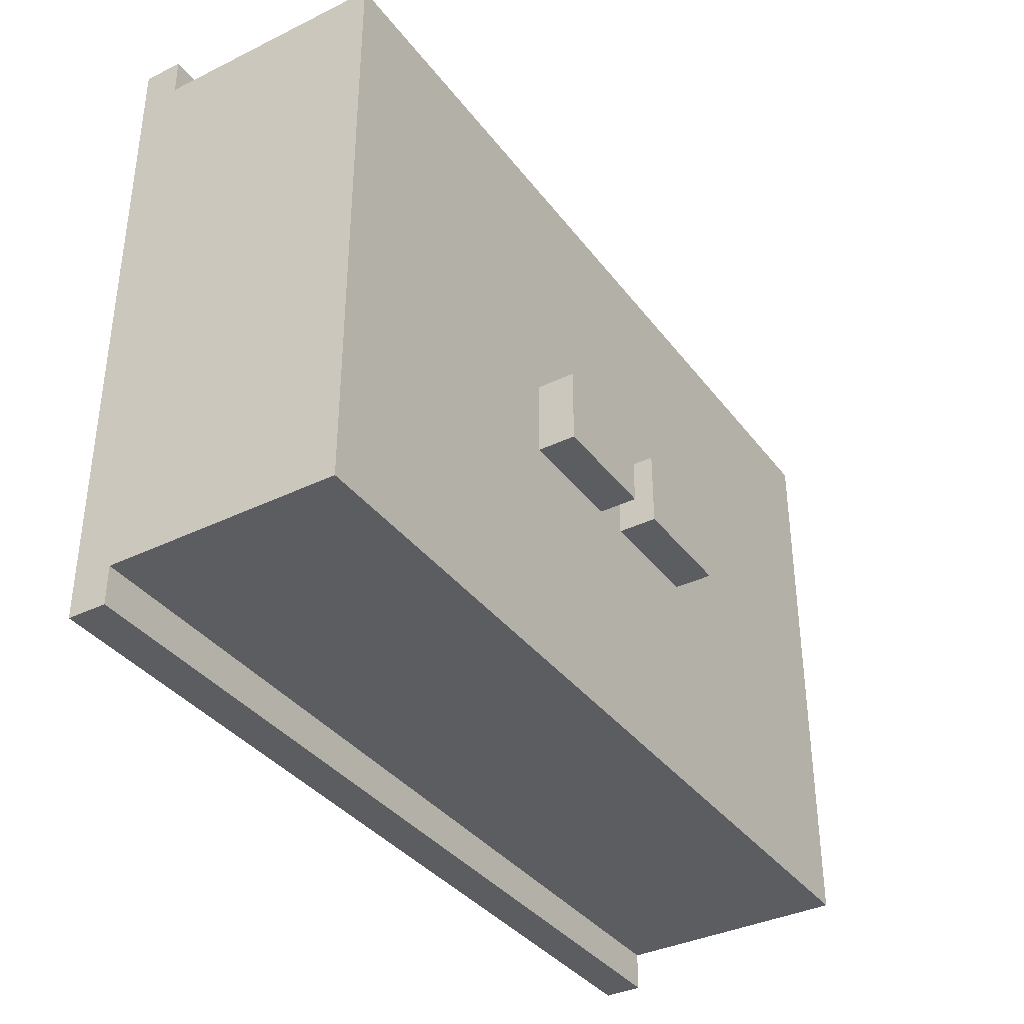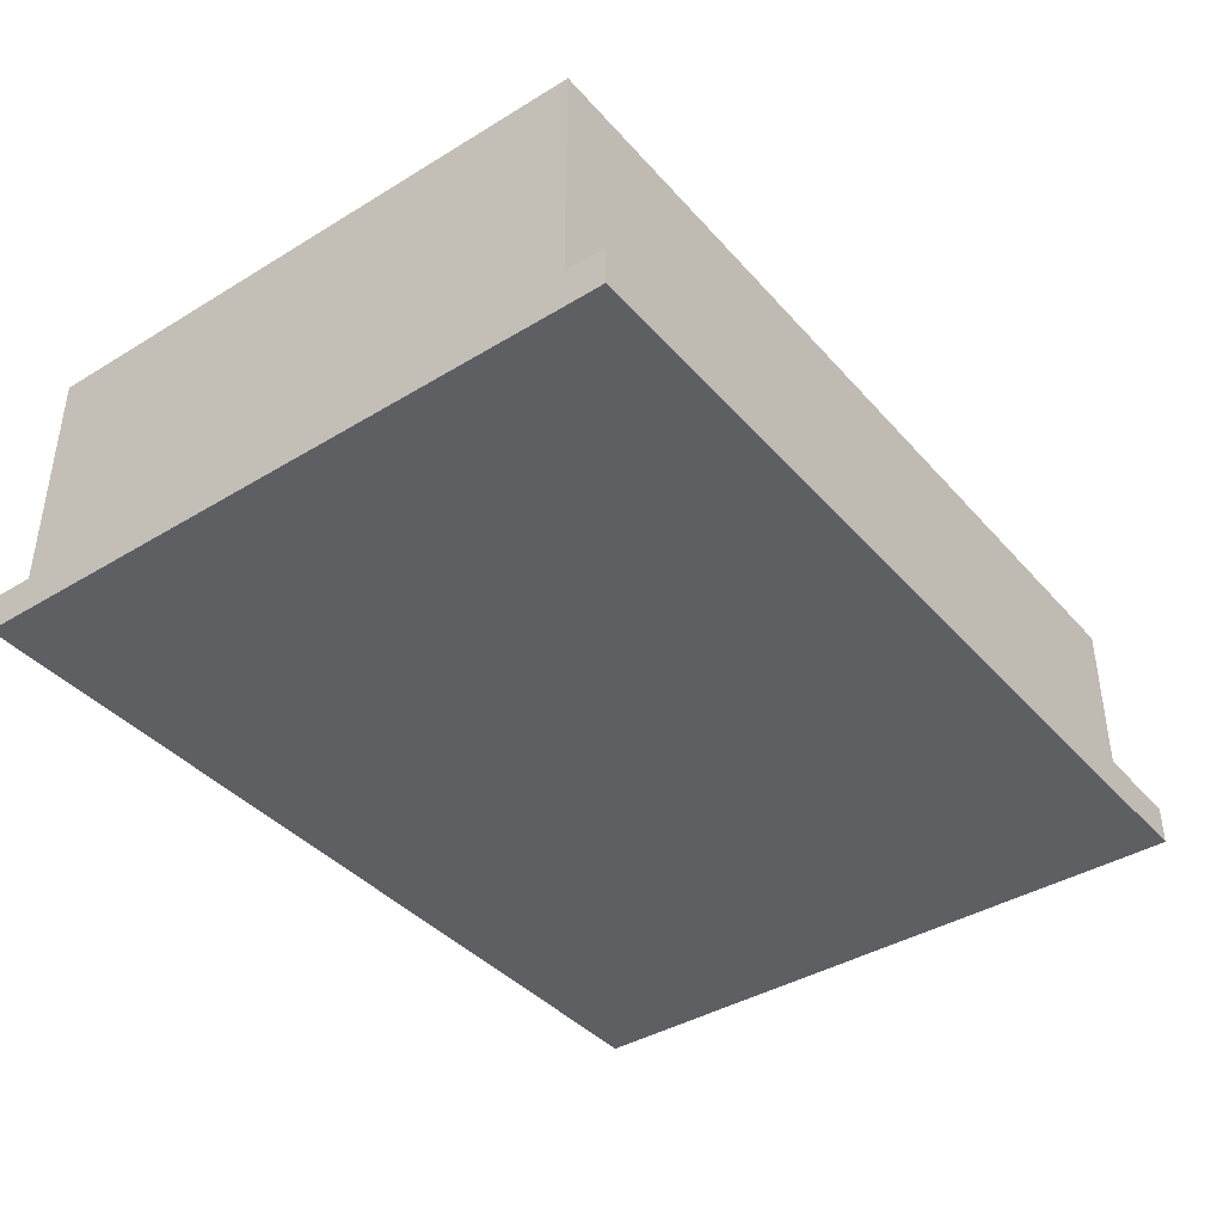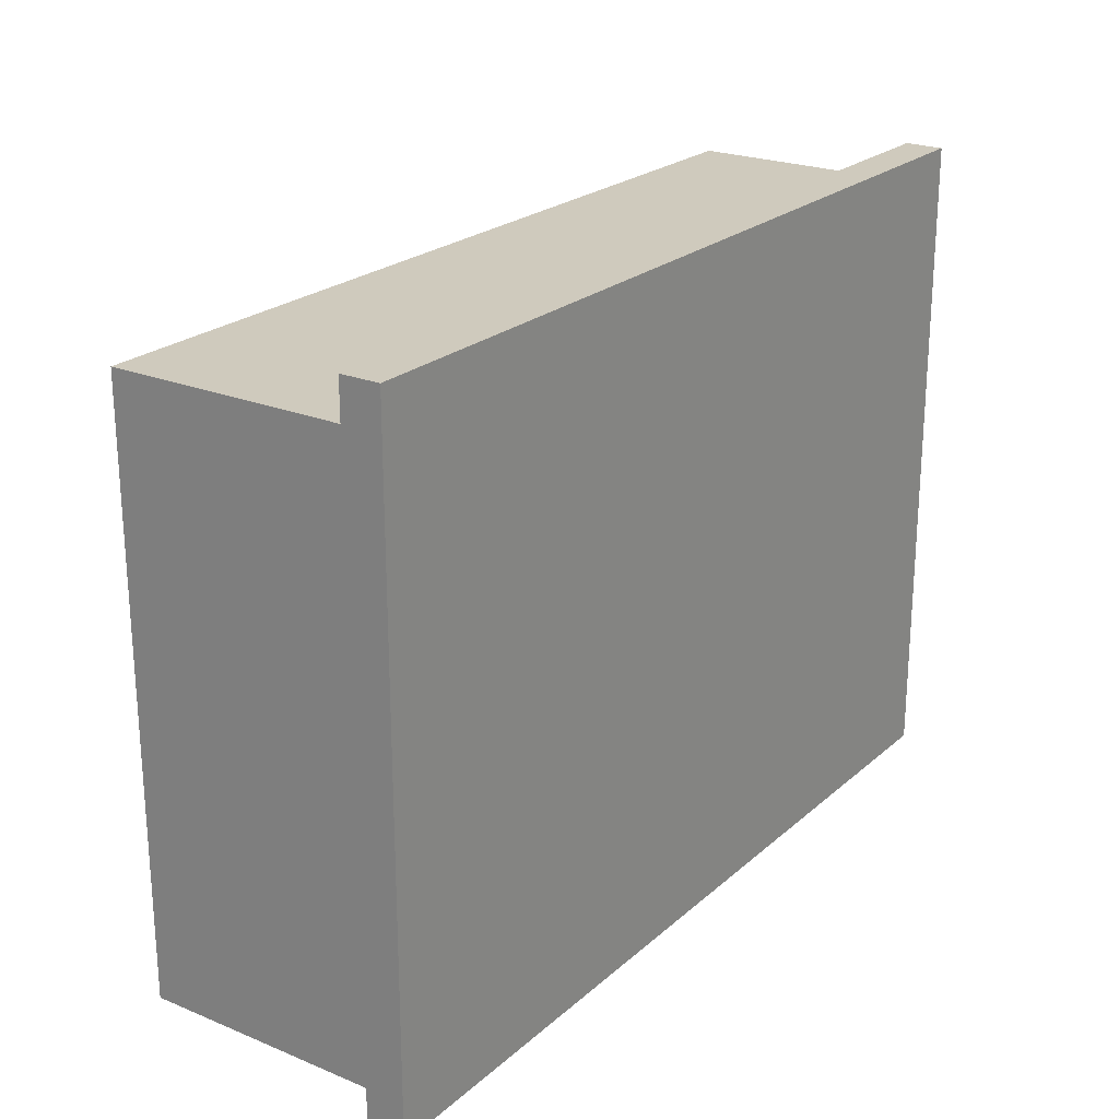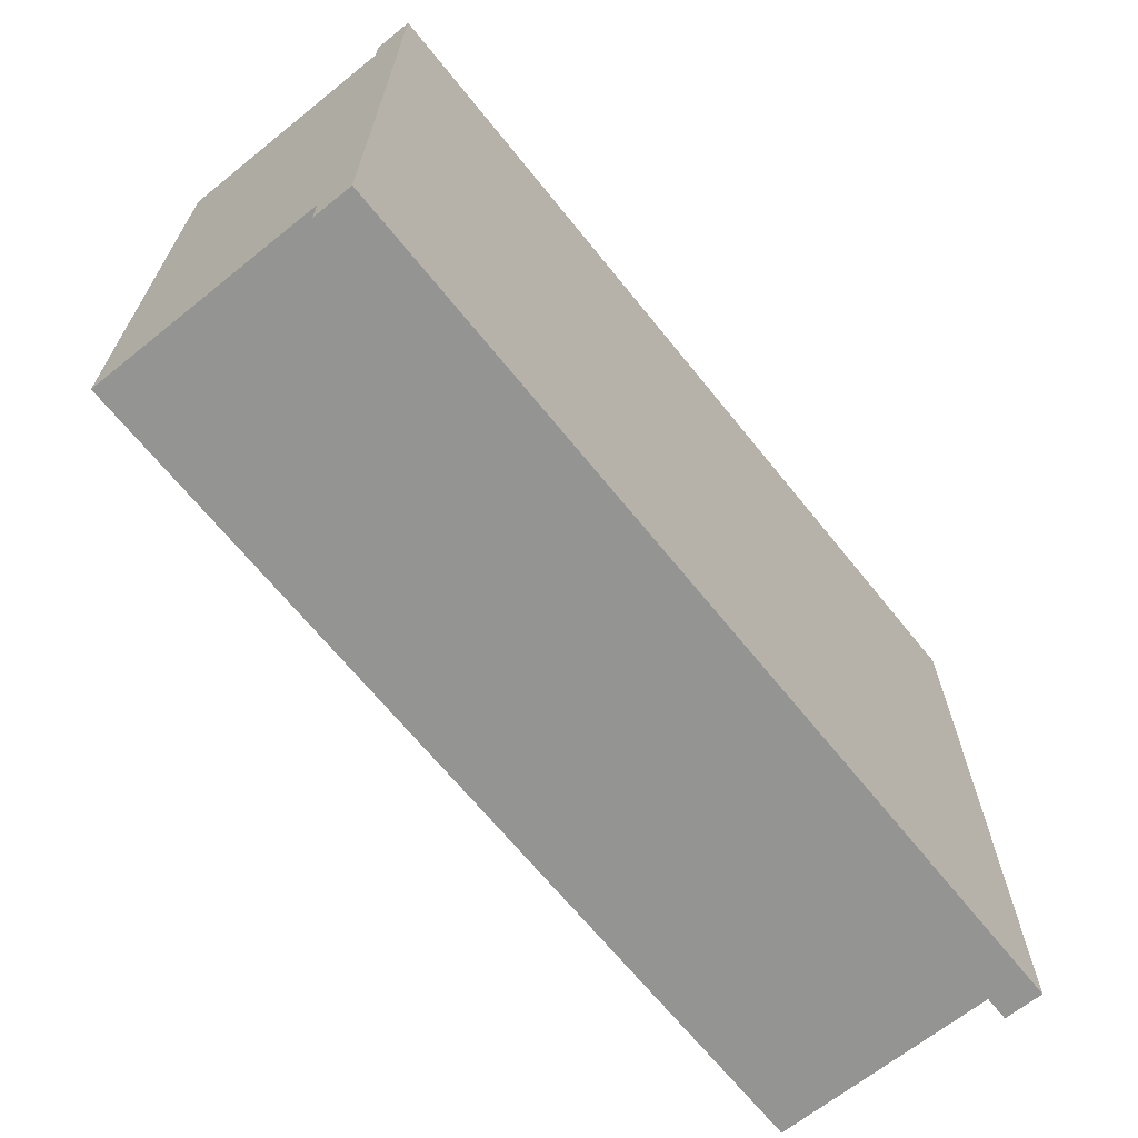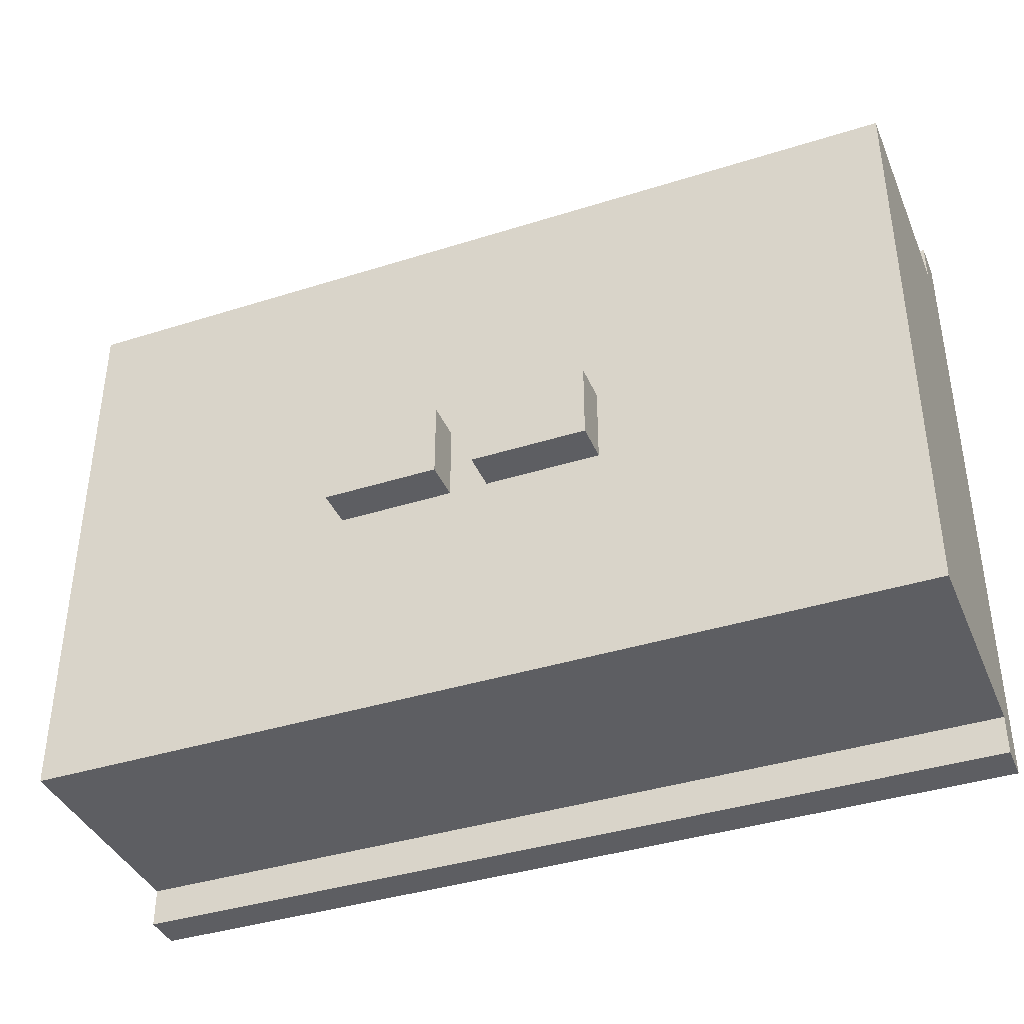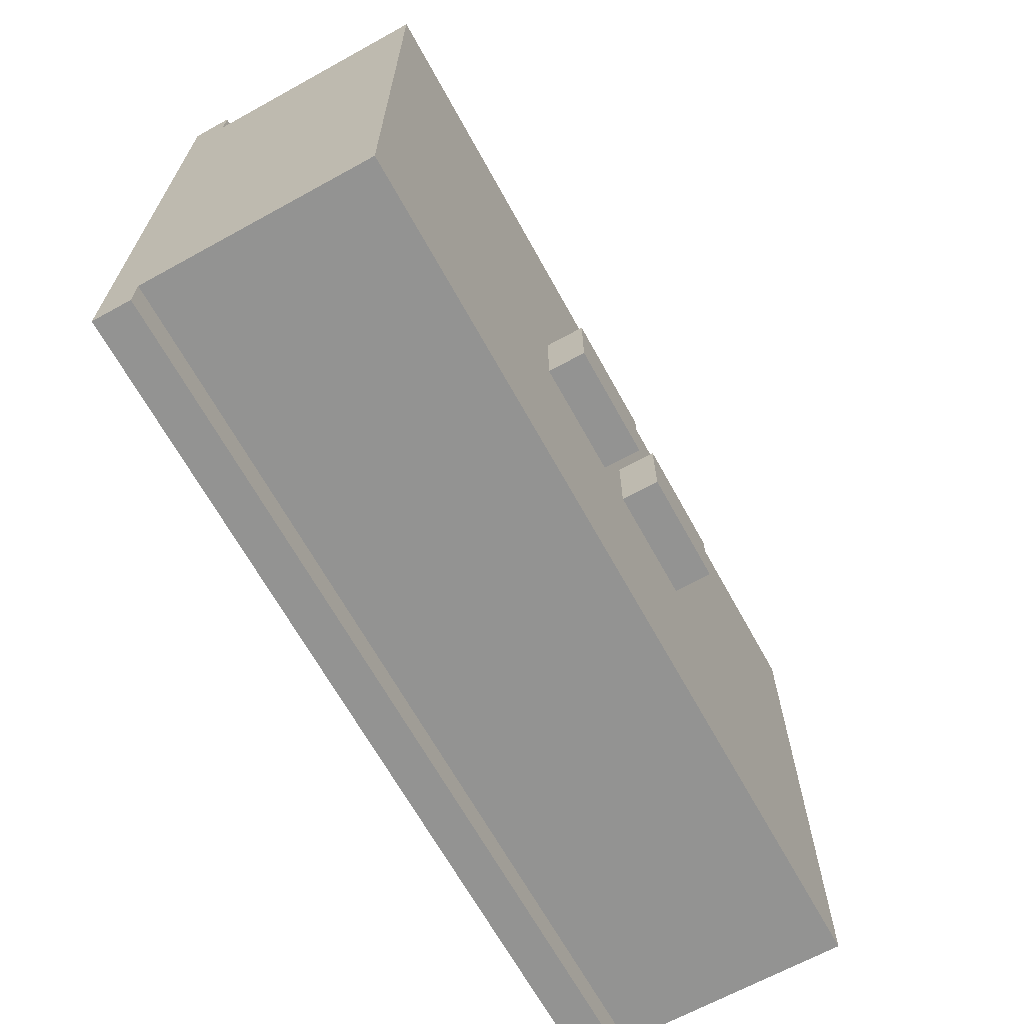
<metadata>
{"format":"obj","ext":"obj","renderer":"f3d","projection":"perspective","resolution":1024,"background":"white","views":[{"elev":-36.7,"azim":-57.7,"up":"+Y"},{"elev":-40.1,"azim":-53.1,"up":"+Z"},{"elev":23.0,"azim":124.9,"up":"+Y"},{"elev":-67.0,"azim":128.8,"up":"+Y"},{"elev":-39.1,"azim":21.6,"up":"+Y"},{"elev":-66.7,"azim":-61.1,"up":"+Y"}]}
</metadata>
<code>
v -11.5 0 -3
v -11.5 0 -4
v -11.5 1 3
v -11.5 1 -3
v -11.5 16 3
v -11.5 16 -3
v -11.5 17 -3
v -11.5 17 -4
f -5 -7 -8
f -4 -5 -6
f -3 -7 -5
f -3 -5 -4
f -2 -7 -3
f -1 -7 -2
v -3.5 7 4
v -3.5 7 3
v -3.5 9 4
v -3.5 9 3
f -2 -3 -4
f -1 -3 -2
v 0.5 7 4
v 0.5 7 3
v 0.5 9 4
v 0.5 9 3
f -2 -3 -4
f -1 -3 -2
v 9.5 2 2
v 9.5 2 -3
v 9.5 14 2
v 9.5 14 -3
f -2 -3 -4
f -1 -3 -2
v -10.5 2 2
v -10.5 2 -3
v -10.5 14 2
v -10.5 14 -3
f -4 -3 -2
f -2 -3 -1
v -0.5 7 4
v -0.5 7 3
v -0.5 9 4
v -0.5 9 3
f -4 -3 -2
f -2 -3 -1
v 3.5 7 4
v 3.5 7 3
v 3.5 9 4
v 3.5 9 3
f -4 -3 -2
f -2 -3 -1
v 11.5 0 -3
v 11.5 0 -4
v 11.5 1 3
v 11.5 1 -3
v 11.5 16 3
v 11.5 16 -3
v 11.5 17 -3
v 11.5 17 -4
f -8 -7 -5
f -6 -5 -4
f -5 -7 -3
f -4 -5 -3
f -3 -7 -2
f -2 -7 -1
v -3.5 7 4
v -3.5 9 4
v -0.5 7 4
v -0.5 9 4
v 0.5 7 4
v 0.5 9 4
v 3.5 7 4
v 3.5 9 4
f -6 -7 -8
f -5 -7 -6
f -2 -3 -4
f -1 -3 -2
v -11.5 1 3
v -11.5 16 3
v -10.5 2 3
v -10.5 15 3
v -3.5 7 3
v -3.5 9 3
v -0.5 2 3
v -0.5 7 3
v -0.5 9 3
v -0.5 15 3
v 0.5 2 3
v 0.5 7 3
v 0.5 9 3
v 0.5 15 3
v 3.5 7 3
v 3.5 9 3
v 10.5 2 3
v 10.5 15 3
v 11.5 1 3
v 11.5 16 3
f -18 -19 -20
f -17 -19 -18
f -16 -17 -18
f -15 -17 -16
f -14 -18 -20
f -14 -16 -18
f -13 -16 -14
f -12 -17 -15
f -11 -19 -17
f -11 -17 -12
f -10 -13 -14
f -10 -12 -13
f -10 -11 -12
f -10 -14 -20
f -9 -11 -10
f -8 -11 -9
f -7 -19 -11
f -7 -11 -8
f -6 -9 -10
f -5 -7 -8
f -4 -10 -20
f -4 -5 -6
f -4 -6 -10
f -3 -19 -7
f -3 -5 -4
f -3 -7 -5
f -2 -4 -20
f -2 -3 -4
f -1 -19 -3
f -1 -3 -2
v -11.5 0 -3
v -11.5 1 -3
v -11.5 16 -3
v -11.5 17 -3
v -10.5 2 -3
v -10.5 14 -3
v 9.5 2 -3
v 9.5 14 -3
v 11.5 0 -3
v 11.5 1 -3
v 11.5 16 -3
v 11.5 17 -3
f -6 -7 -8
f -5 -7 -6
f -4 -11 -12
f -3 -11 -4
f -2 -9 -10
f -1 -9 -2
v -10.5 2 2
v -10.5 14 2
v -0.5 2 2
v -0.5 14 2
v 0.5 2 2
v 0.5 14 2
v 9.5 2 2
v 9.5 14 2
f -8 -7 -6
f -6 -7 -5
f -6 -5 -4
f -4 -5 -3
f -4 -3 -2
f -2 -3 -1
v -11.5 0 -4
v -11.5 17 -4
v 11.5 0 -4
v 11.5 17 -4
f -4 -3 -2
f -2 -3 -1
v -11.5 0 -3
v 11.5 0 -3
v -11.5 0 -4
v 11.5 0 -4
f -2 -3 -4
f -1 -3 -2
v -11.5 1 3
v 11.5 1 3
v -11.5 1 -3
v 11.5 1 -3
f -2 -3 -4
f -1 -3 -2
v -3.5 7 4
v -0.5 7 4
v 0.5 7 4
v 3.5 7 4
v -3.5 7 3
v -0.5 7 3
v 0.5 7 3
v 3.5 7 3
f -4 -7 -8
f -3 -7 -4
f -2 -5 -6
f -1 -5 -2
v -10.5 14 2
v -0.5 14 2
v 0.5 14 2
v 9.5 14 2
v -10.5 14 -3
v 9.5 14 -3
f -2 -5 -6
f -2 -3 -4
f -2 -4 -5
f -1 -3 -2
v -10.5 2 2
v -0.5 2 2
v 0.5 2 2
v 9.5 2 2
v -10.5 2 -3
v 9.5 2 -3
f -6 -5 -2
f -4 -3 -2
f -5 -4 -2
f -2 -3 -1
v -3.5 9 4
v -0.5 9 4
v 0.5 9 4
v 3.5 9 4
v -3.5 9 3
v -0.5 9 3
v 0.5 9 3
v 3.5 9 3
f -8 -7 -4
f -4 -7 -3
f -6 -5 -2
f -2 -5 -1
v -11.5 16 3
v 11.5 16 3
v -11.5 16 -3
v 11.5 16 -3
f -4 -3 -2
f -2 -3 -1
v -11.5 17 -3
v 11.5 17 -3
v -11.5 17 -4
v 11.5 17 -4
f -4 -3 -2
f -2 -3 -1

</code>
